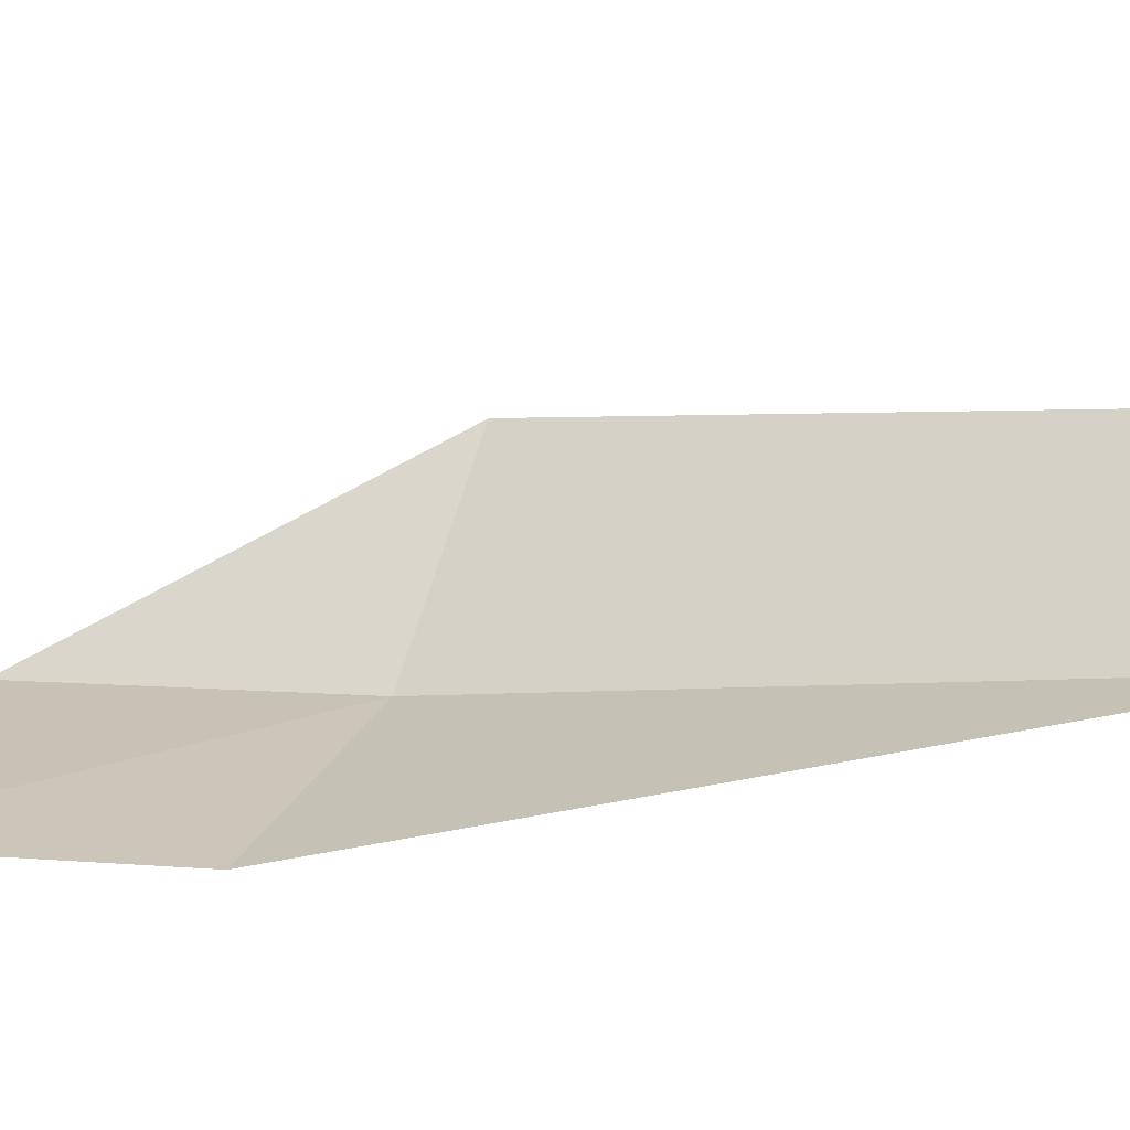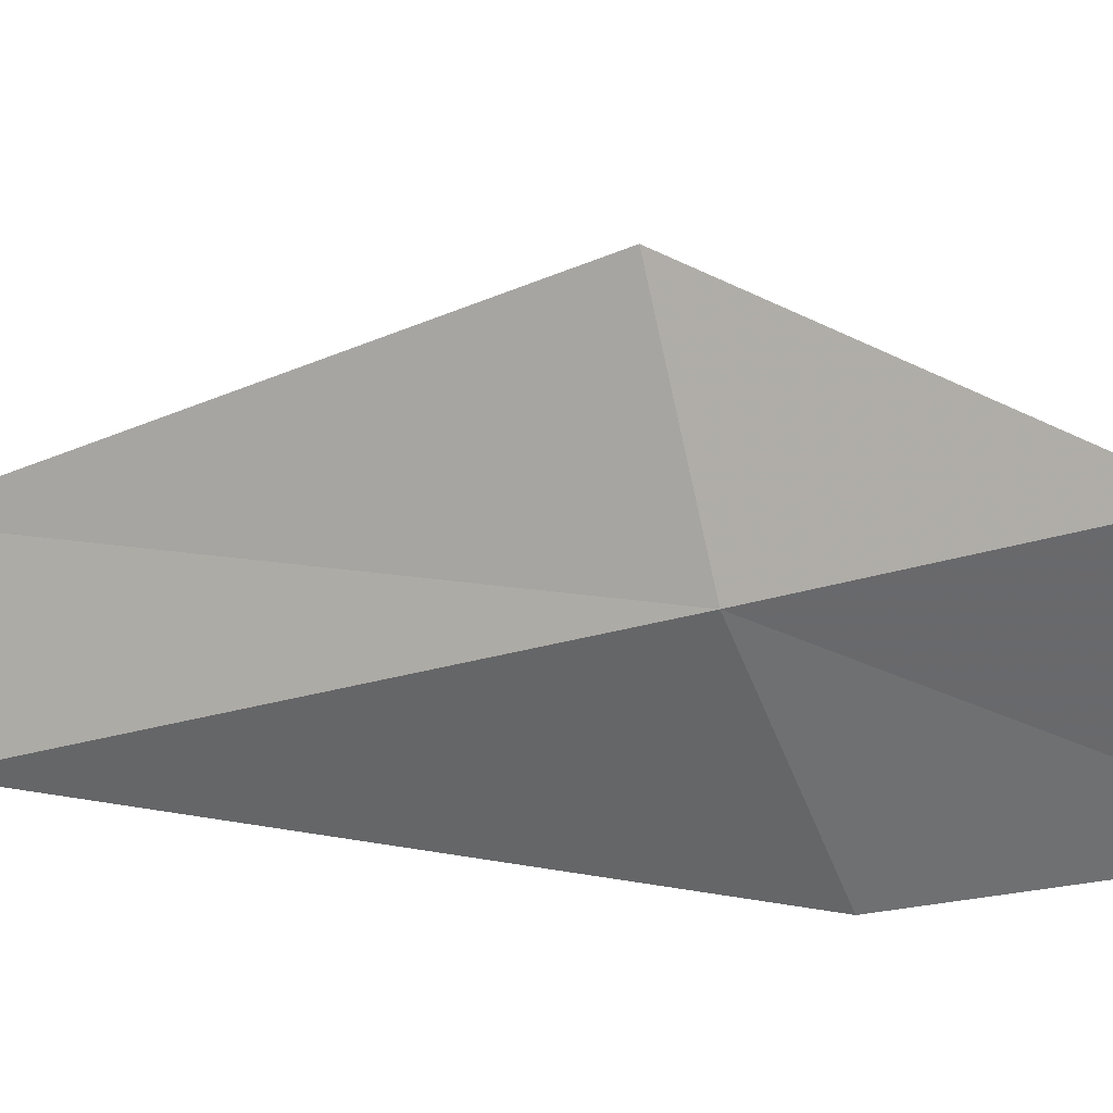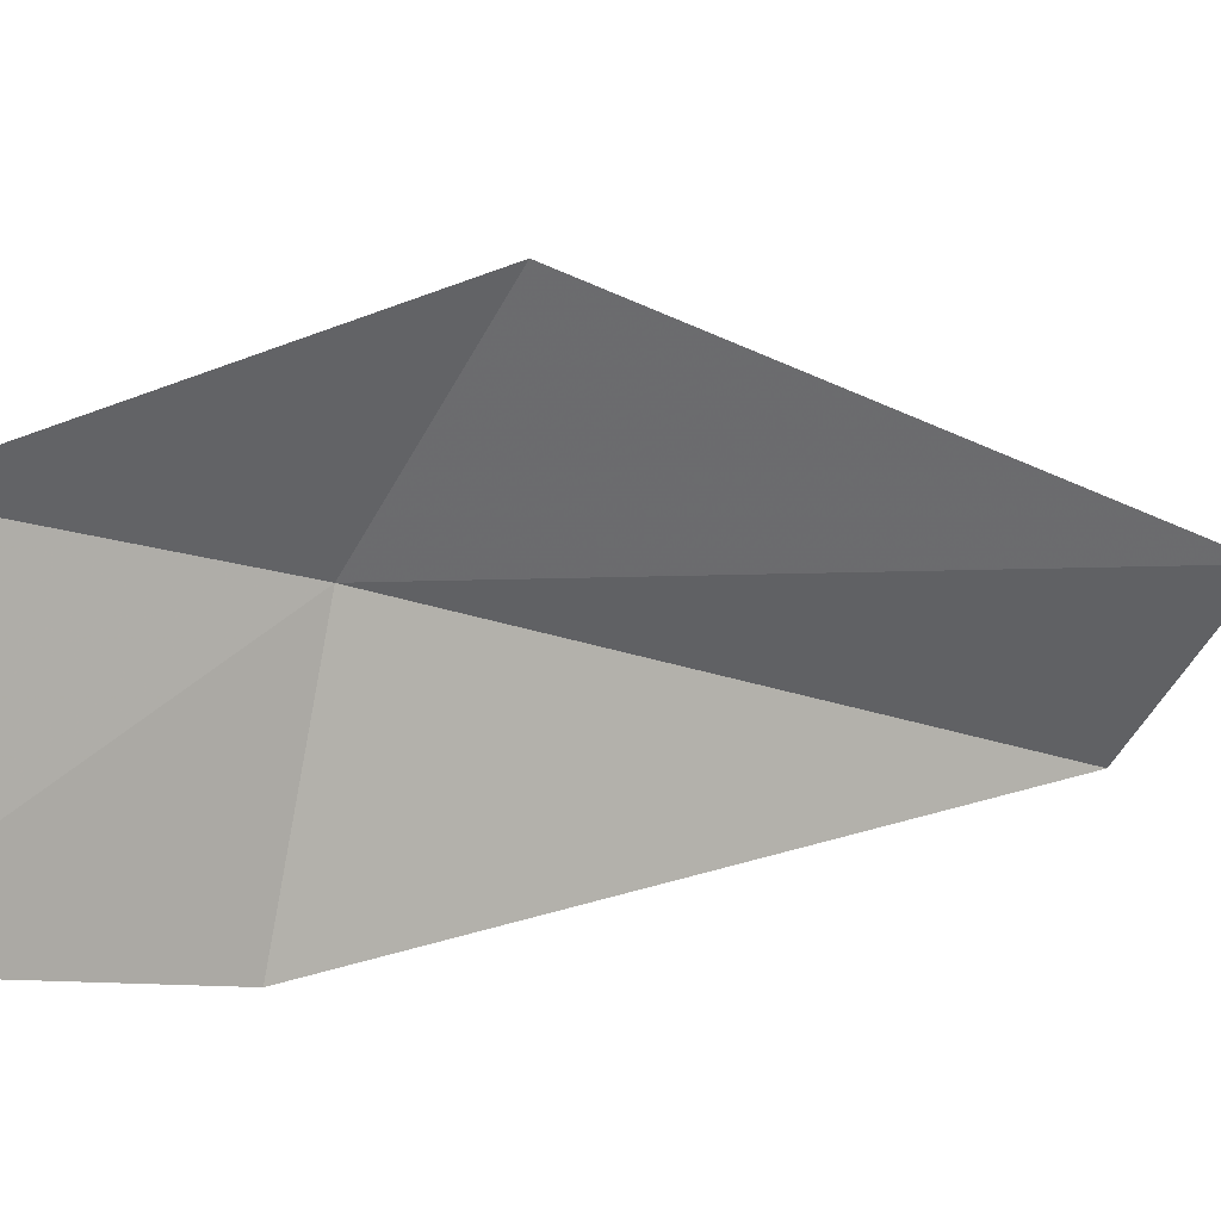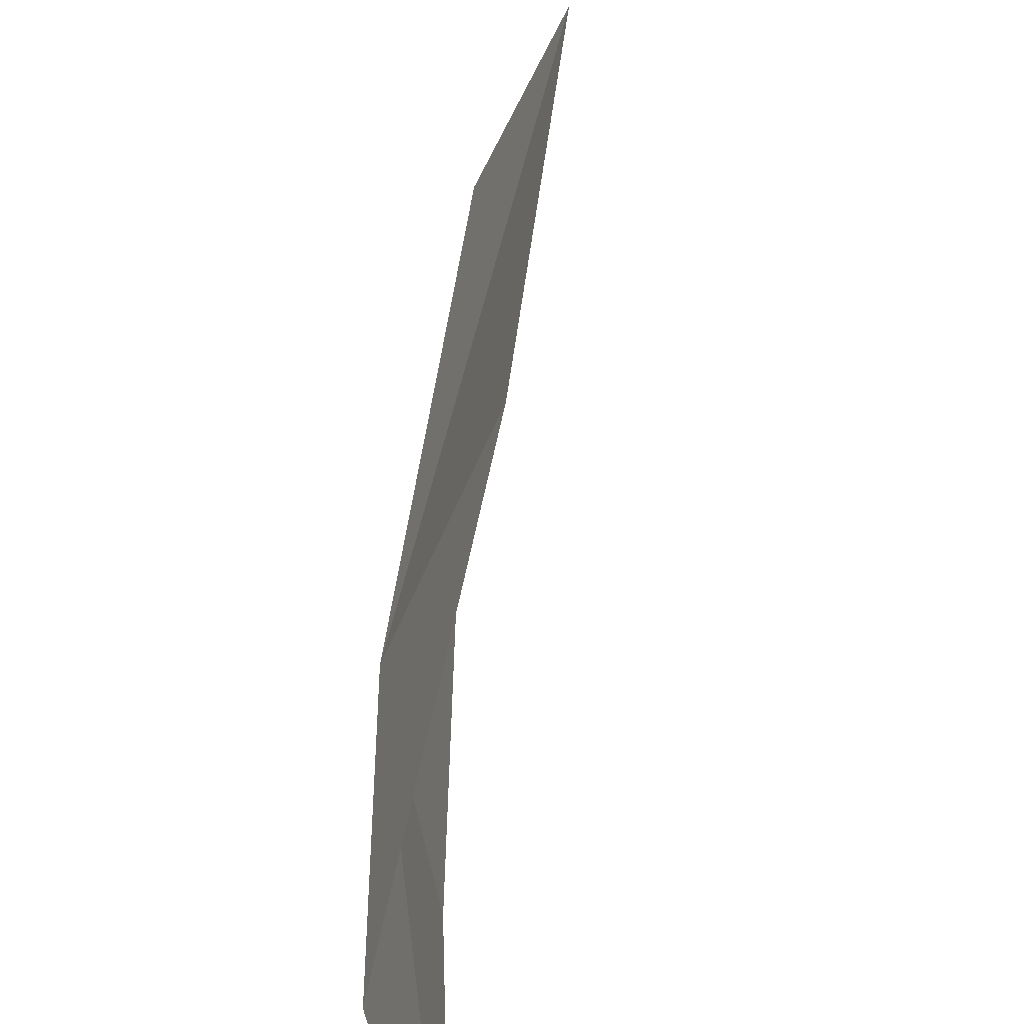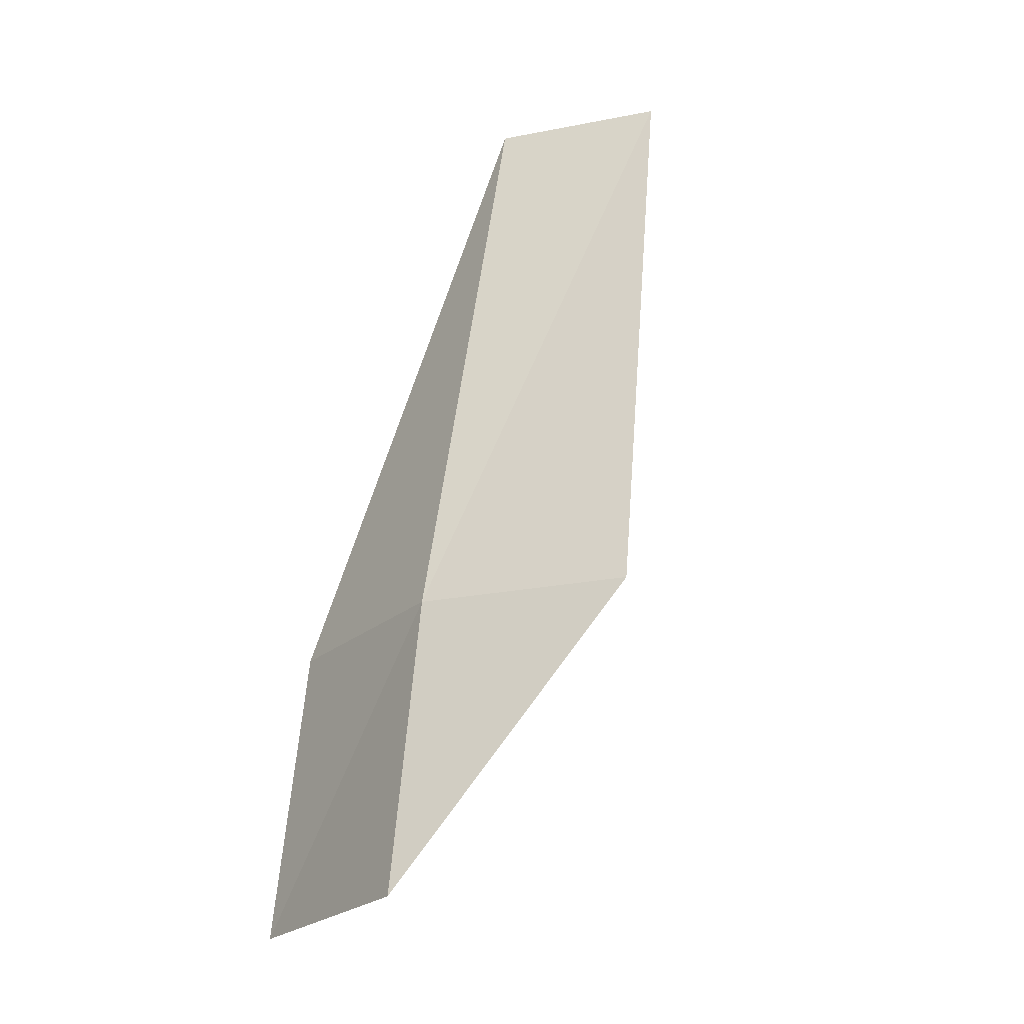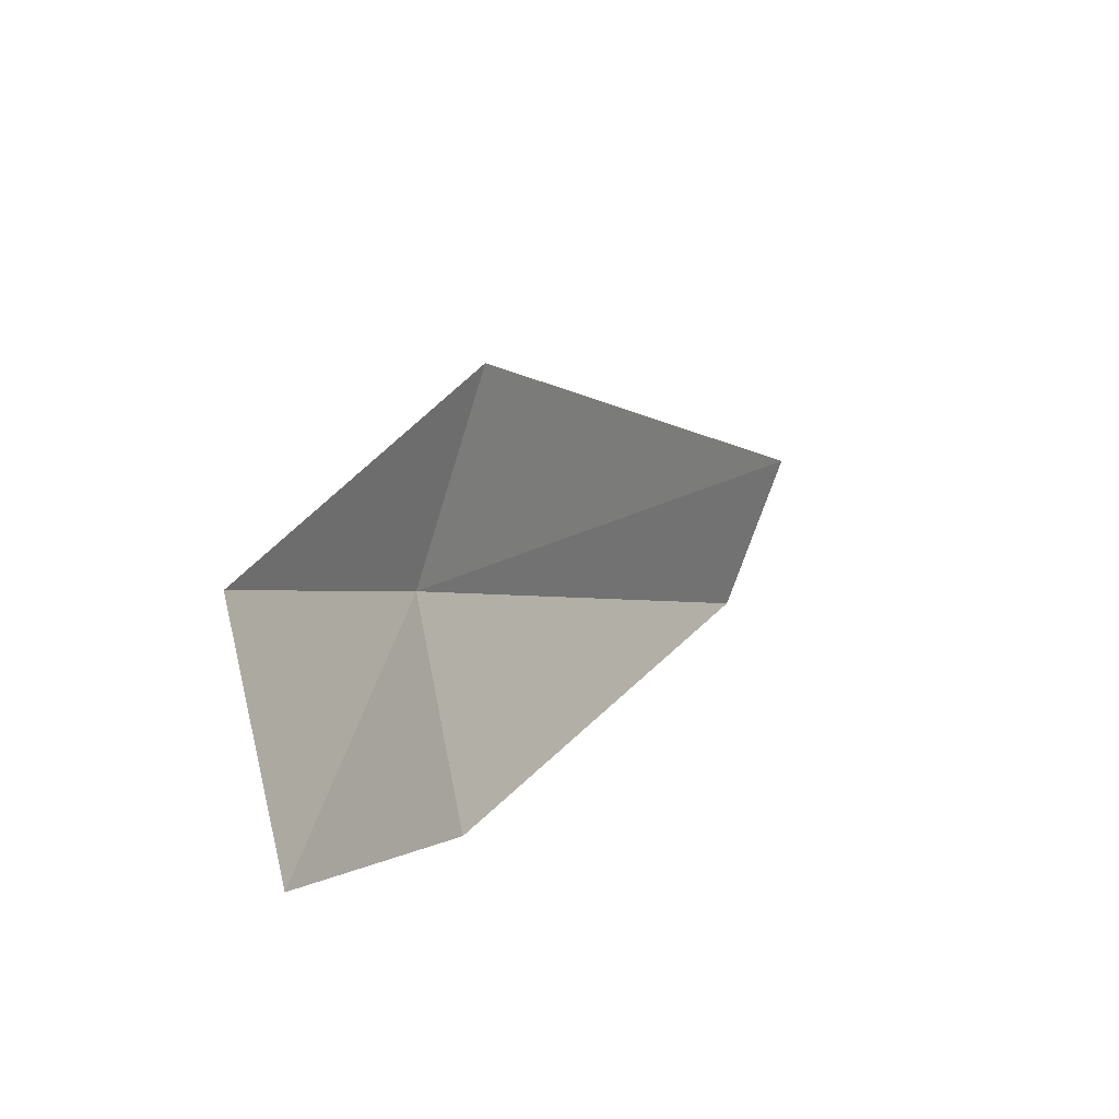
<metadata>
{"format":"obj","ext":"obj","renderer":"f3d","projection":"perspective","resolution":1024,"background":"white","views":[{"elev":-58.6,"azim":-102.8,"up":"+Y"},{"elev":24.1,"azim":83.8,"up":"+Y"},{"elev":18.9,"azim":-152.7,"up":"+Y"},{"elev":58.1,"azim":155.4,"up":"+Y"},{"elev":5.2,"azim":141.9,"up":"+Z"},{"elev":-73.6,"azim":-168.2,"up":"+Z"}]}
</metadata>
<code>
v -19.43 -11.76 28.15
v -23.54 -12.65 33.76
v -22.52 -14.26 33.49
v -20.57 -9.701 28.53
v -18.16 -10.6 25.36
v -18.23 -13.04 24.31
v -19.44 -14.05 27.19
f 1 2 3
f 1 4 2
f 1 5 4
f 1 6 5
f 1 7 6
f 1 3 7

</code>
